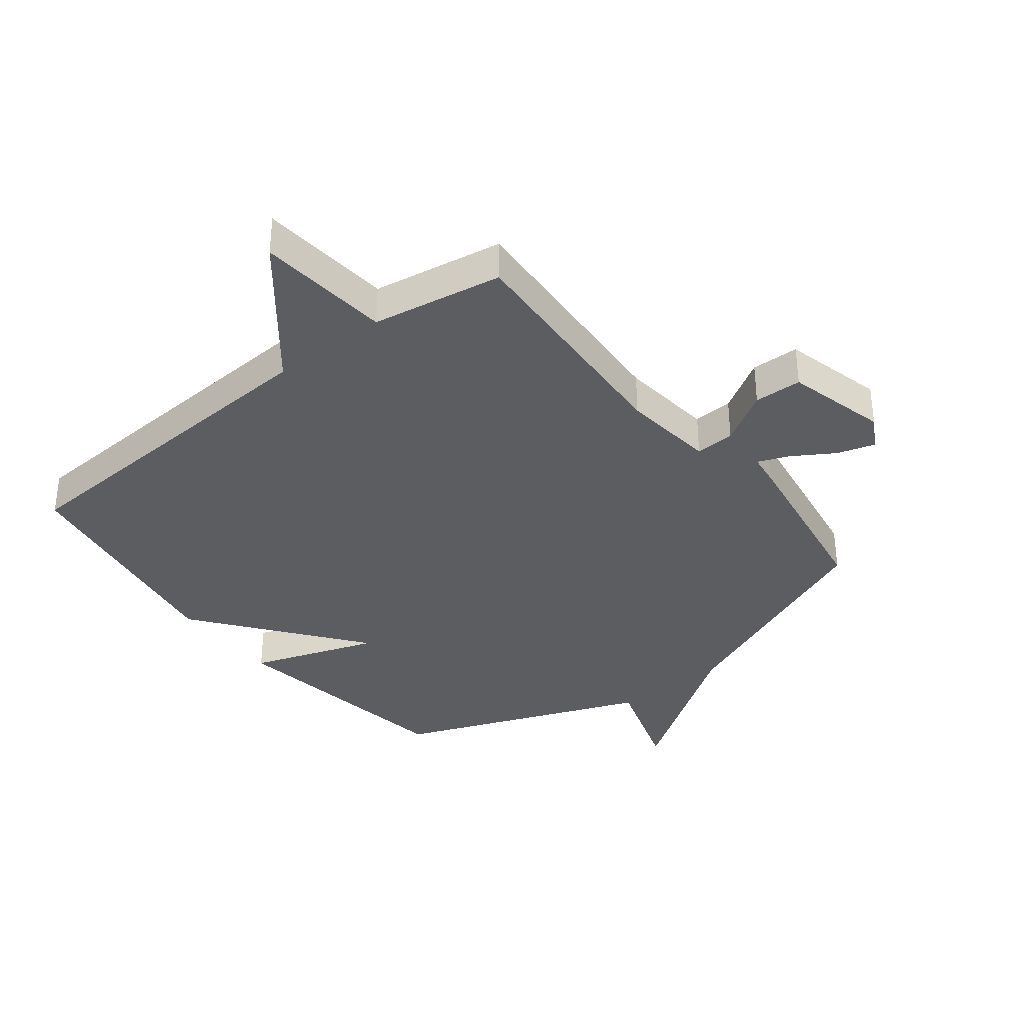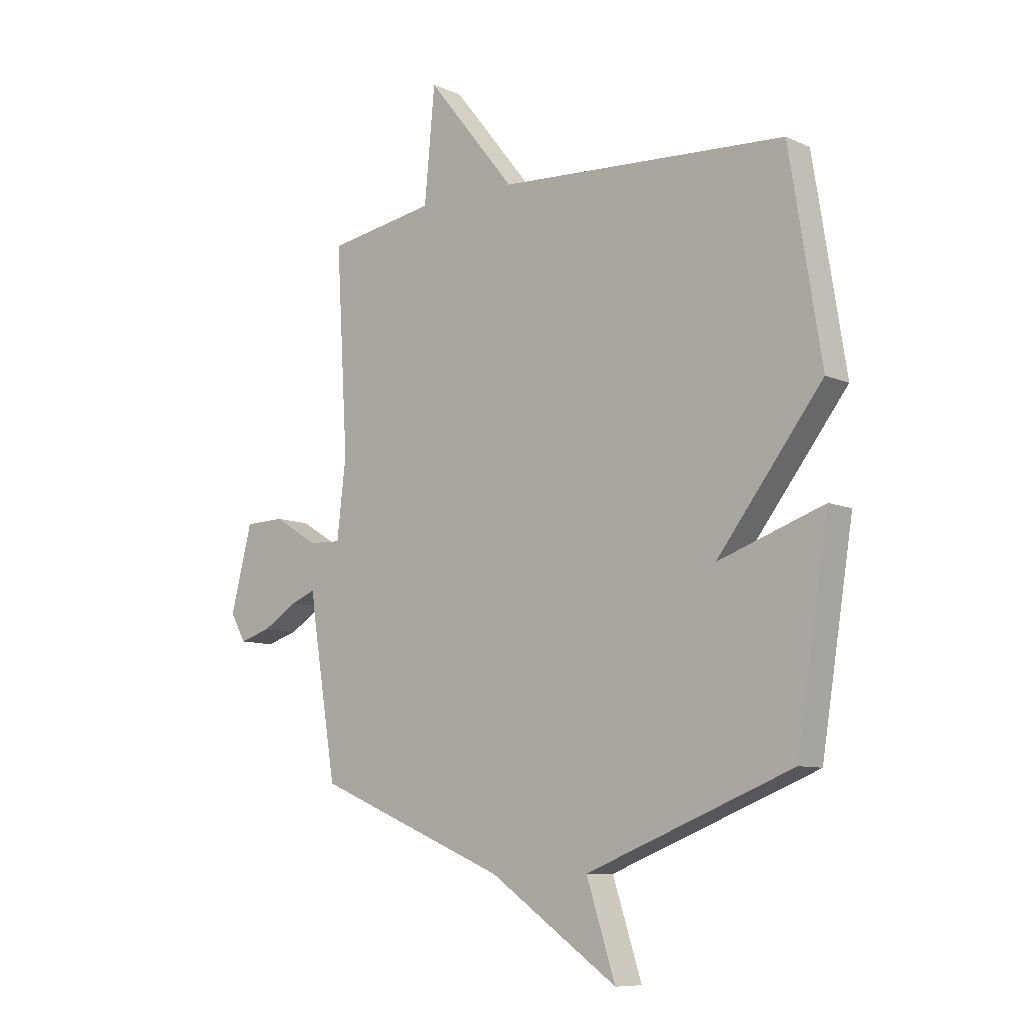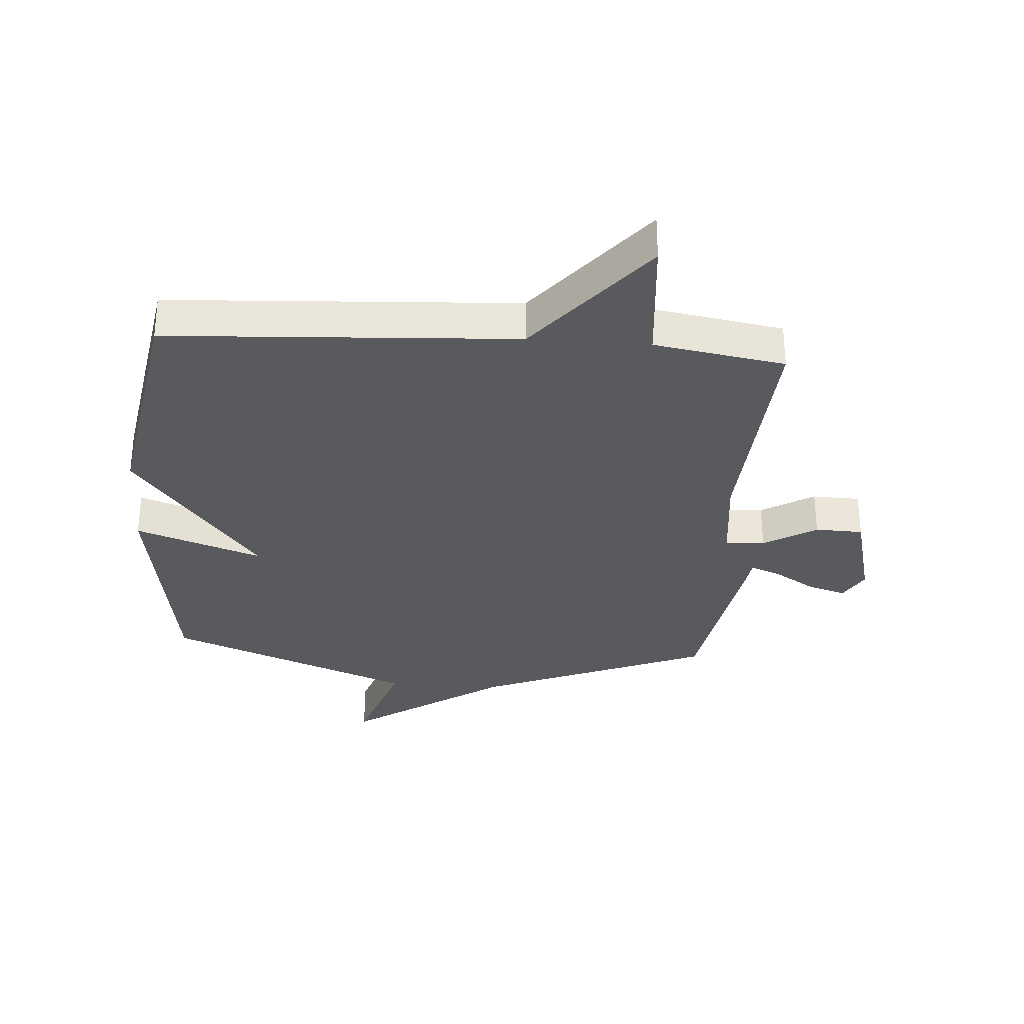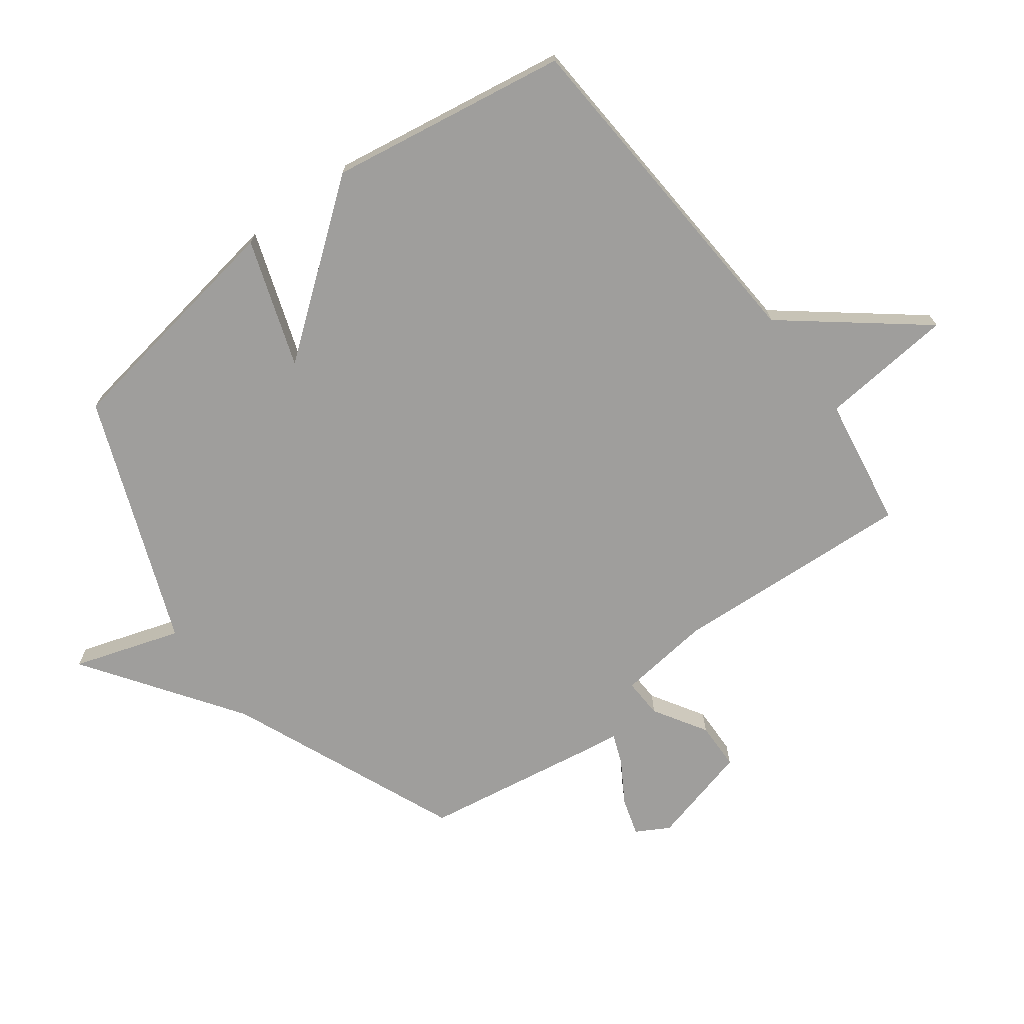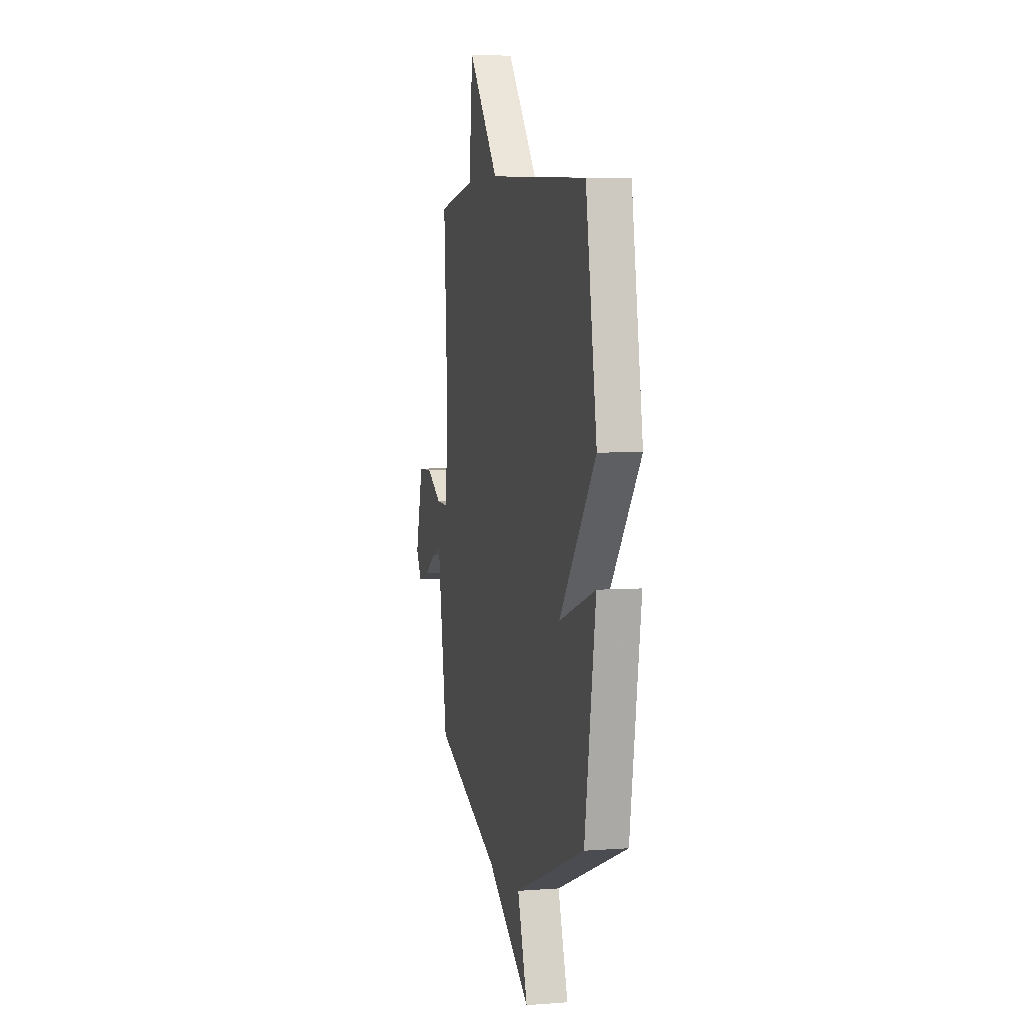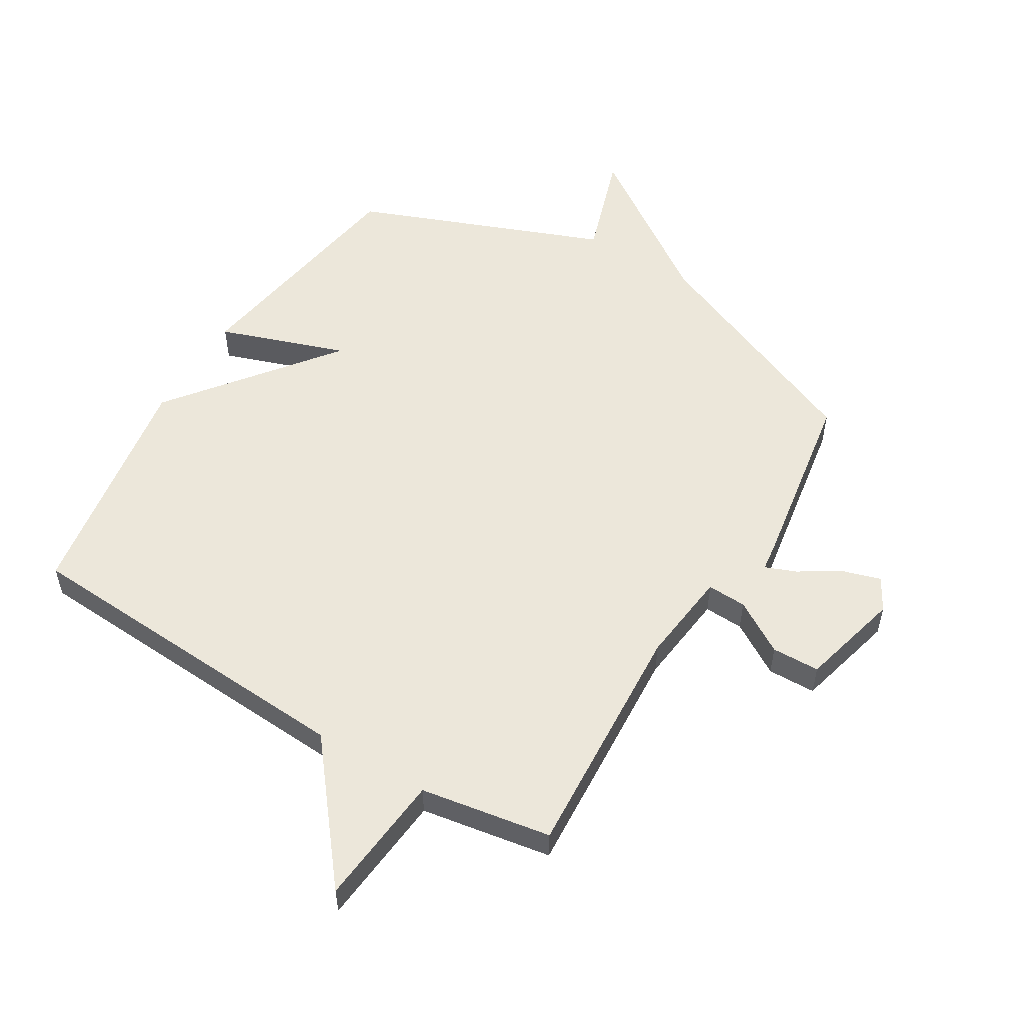
<metadata>
{"format":"obj","ext":"obj","renderer":"f3d","projection":"perspective","resolution":1024,"background":"white","views":[{"elev":-35.7,"azim":38.0,"up":"+Y"},{"elev":-9.0,"azim":-139.6,"up":"+Z"},{"elev":-31.5,"azim":-4.4,"up":"+Y"},{"elev":-70.9,"azim":-53.2,"up":"+Y"},{"elev":4.8,"azim":-103.6,"up":"+Z"},{"elev":54.1,"azim":31.1,"up":"+Y"}]}
</metadata>
<code>
v -0.5 0.07 0.5
v 0.081 0.07 0.536
v 0.26 0.07 0.76
v 0.281 0.07 0.536
v 0.5 0.07 0.5
v 0.476 0.07 0.097
v 0.494 0.07 -0.059
v 0.56 0.07 -0.056
v 0.648 0.07 -0.002
v 0.728 0.07 -0.004
v 0.771 0.07 -0.172
v 0.74 0.07 -0.227
v 0.677 0.07 -0.208
v 0.607 0.07 -0.165
v 0.556 0.07 -0.145
v 0.549 0.07 -0.198
v 0.5 0.07 -0.5
v 0.114 0.07 -0.662
v -0.144 0.07 -0.841
v -0.086 0.07 -0.662
v -0.5 0.07 -0.5
v -0.564 0.07 -0.099
v -0.352 0.07 -0.172
v -0.564 0.07 0.101
v -0.5 0 0.5
v 0.081 0 0.536
v 0.26 0 0.76
v 0.281 0 0.536
v 0.5 0 0.5
v 0.476 0 0.097
v 0.494 0 -0.059
v 0.56 0 -0.056
v 0.648 0 -0.002
v 0.728 0 -0.004
v 0.771 0 -0.172
v 0.74 0 -0.227
v 0.677 0 -0.208
v 0.607 0 -0.165
v 0.556 0 -0.145
v 0.549 0 -0.198
v 0.5 0 -0.5
v 0.114 0 -0.662
v -0.144 0 -0.841
v -0.086 0 -0.662
v -0.5 0 -0.5
v -0.564 0 -0.099
v -0.352 0 -0.172
v -0.564 0 0.101
f 23 24 1 2
f 20 21 22 23
f 2 3 4
f 23 2 4
f 20 23 4
f 18 19 20
f 17 18 20
f 16 17 20
f 15 16 20
f 12 13 14
f 11 12 14
f 10 11 14
f 9 10 14
f 8 9 14
f 7 8 14 15
f 20 4 5 6
f 20 6 7
f 7 15 20
f 26 25 48 47
f 47 46 45 44
f 28 27 26
f 28 26 47
f 28 47 44
f 44 43 42
f 44 42 41
f 44 41 40
f 44 40 39
f 38 37 36
f 38 36 35
f 38 35 34
f 38 34 33
f 38 33 32
f 39 38 32 31
f 30 29 28 44
f 31 30 44
f 44 39 31
f 1 25 26 2
f 2 26 27 3
f 3 27 28 4
f 4 28 29 5
f 5 29 30 6
f 6 30 31 7
f 7 31 32 8
f 8 32 33 9
f 9 33 34 10
f 10 34 35 11
f 11 35 36 12
f 12 36 37 13
f 13 37 38 14
f 14 38 39 15
f 15 39 40 16
f 16 40 41 17
f 17 41 42 18
f 18 42 43 19
f 19 43 44 20
f 20 44 45 21
f 21 45 46 22
f 22 46 47 23
f 23 47 48 24
f 24 48 25 1

</code>
